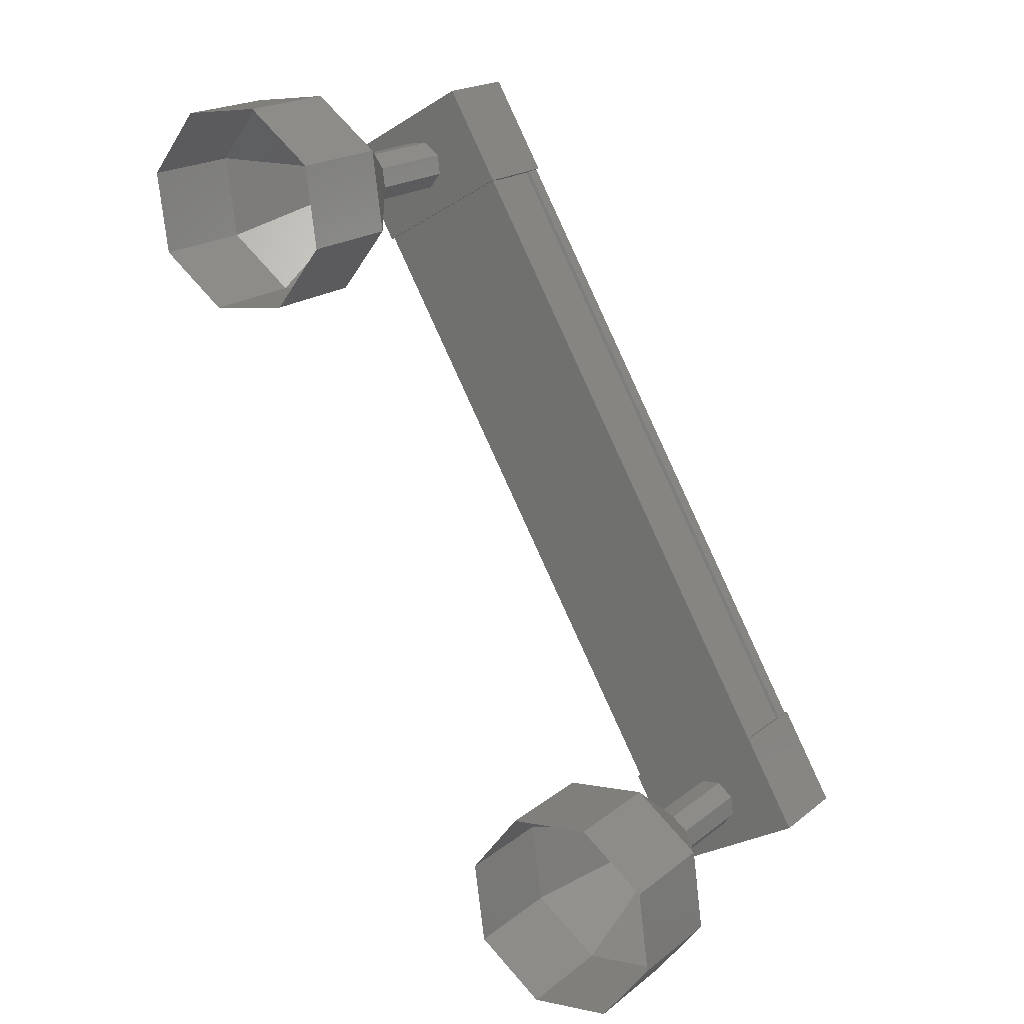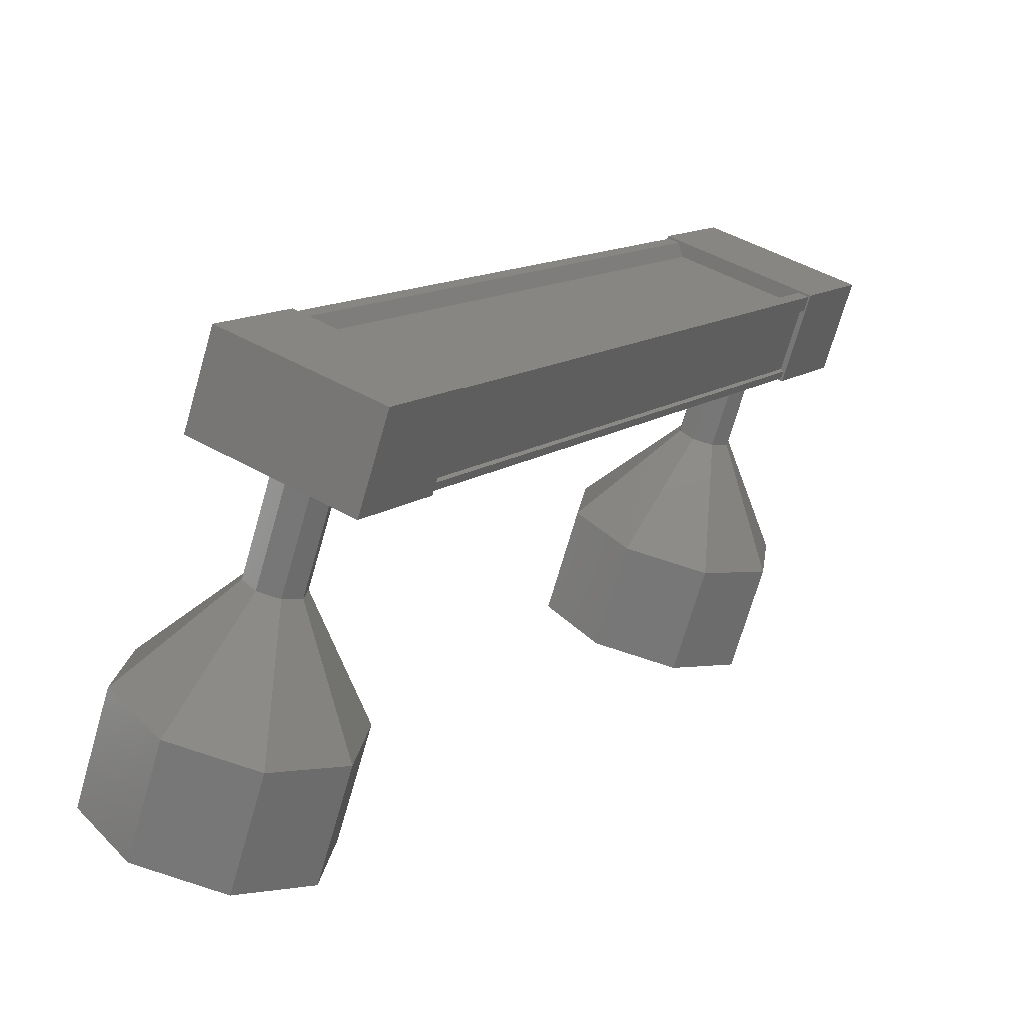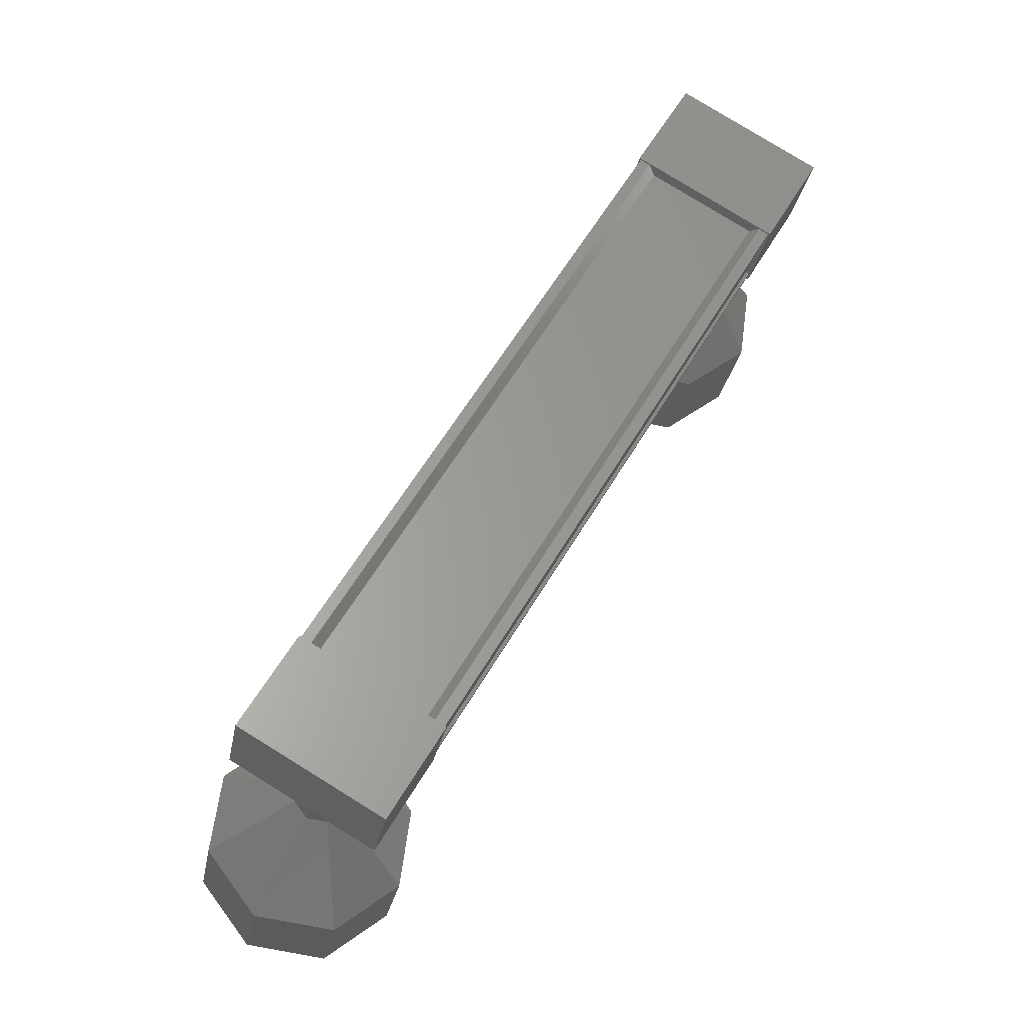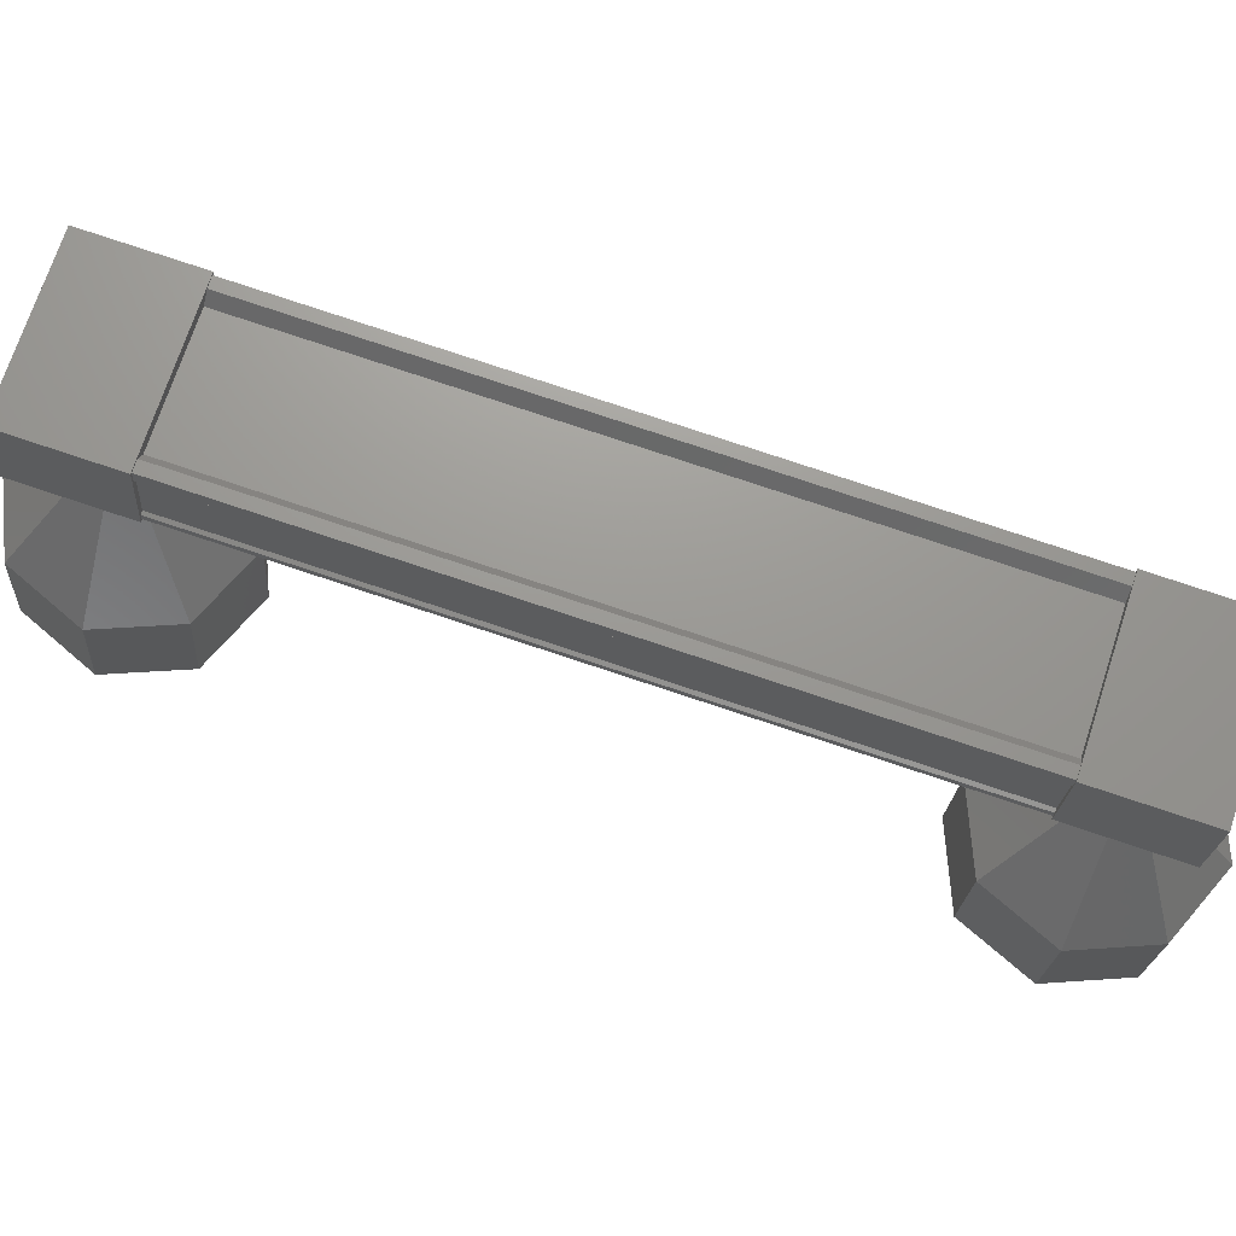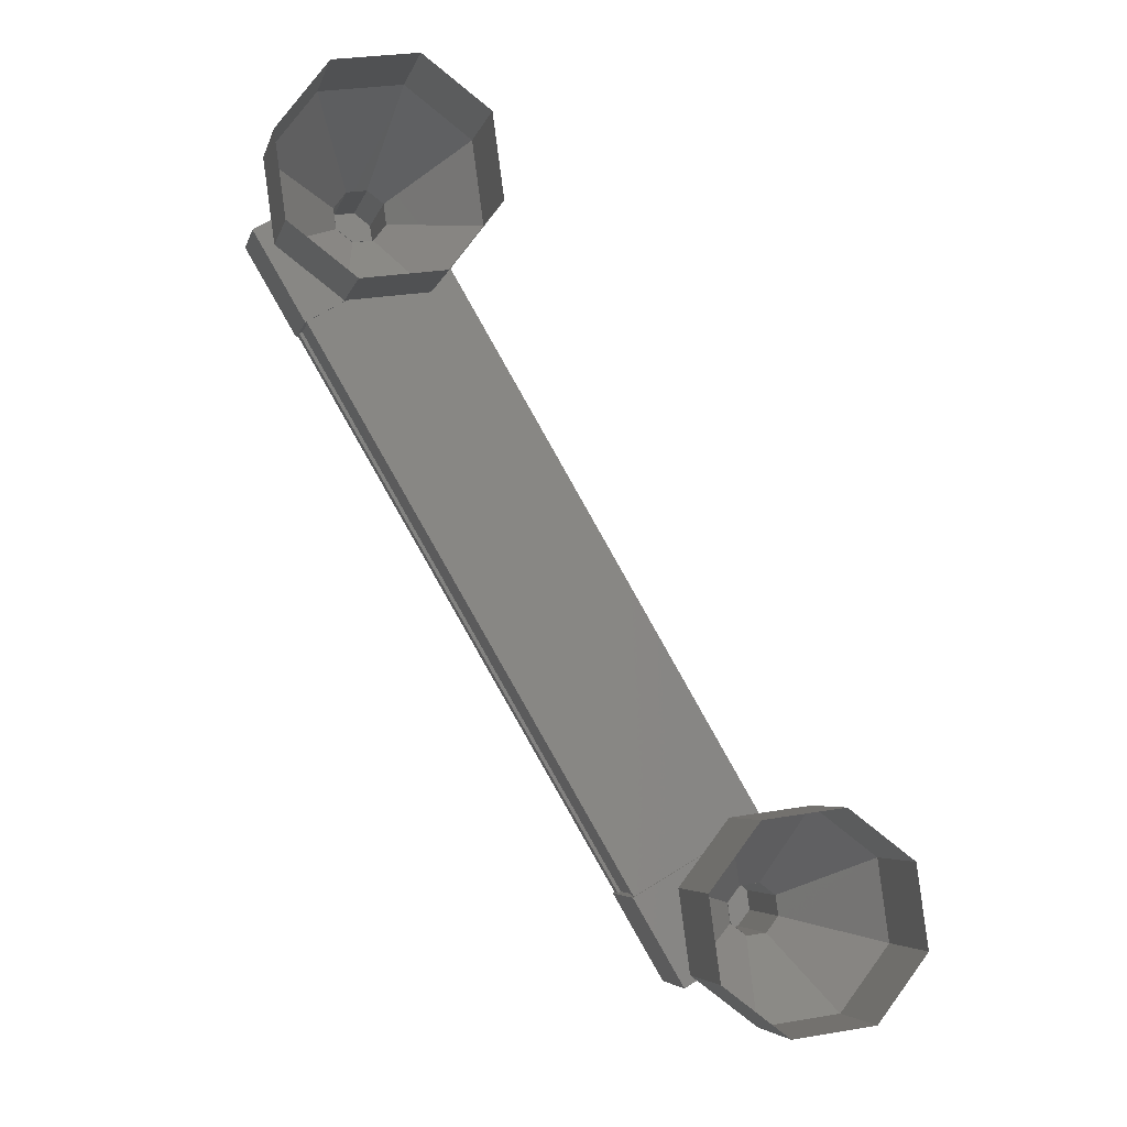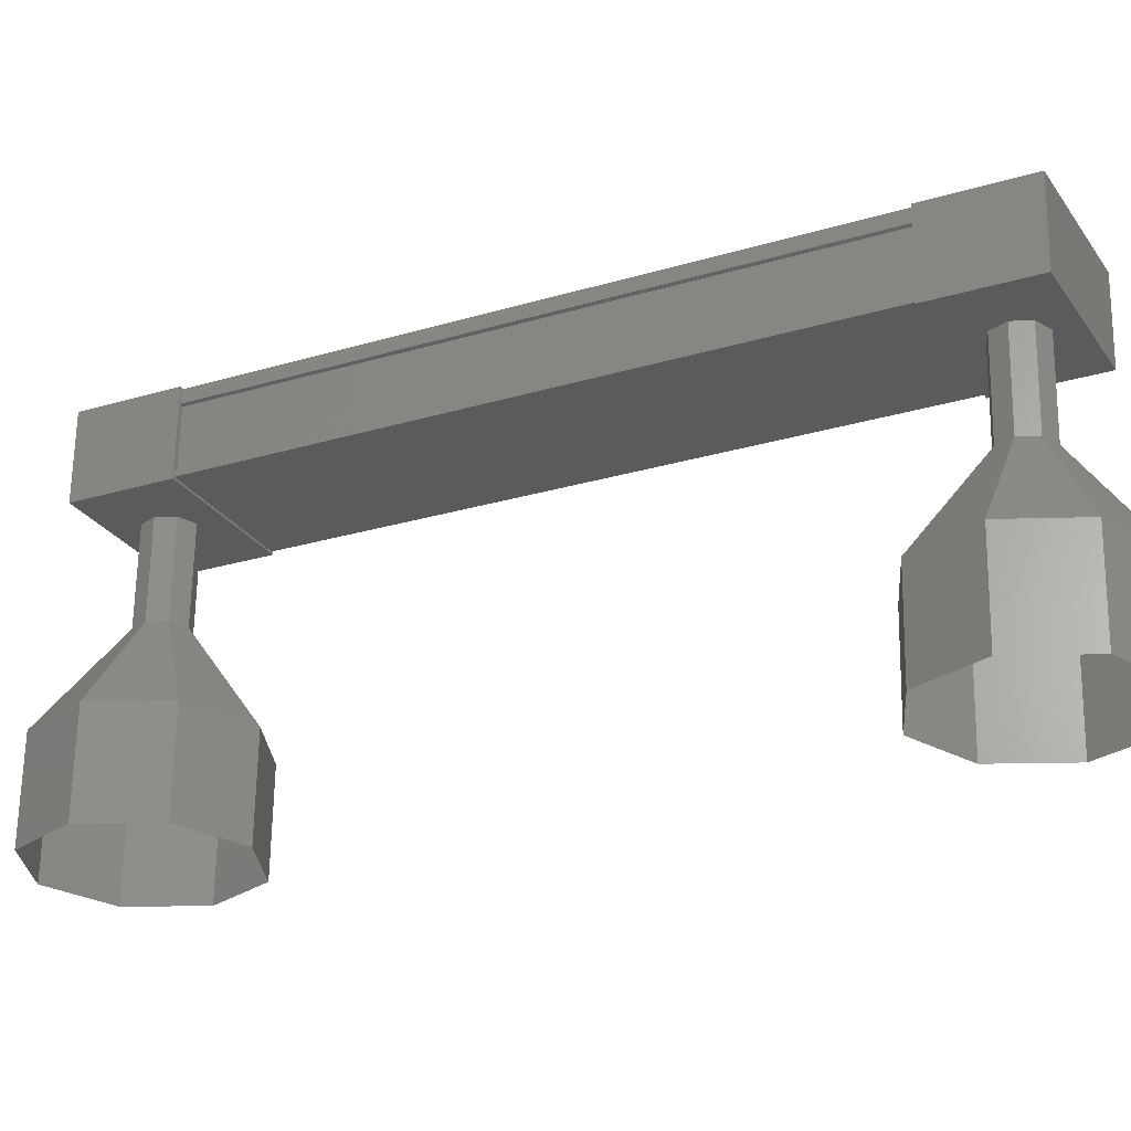
<metadata>
{"format":"stl","ext":"stl","renderer":"f3d","projection":"perspective","resolution":1024,"background":"white","views":[{"elev":18.8,"azim":50.0,"up":"+Z"},{"elev":20.3,"azim":179.9,"up":"+Y"},{"elev":-26.8,"azim":-173.9,"up":"+Z"},{"elev":54.7,"azim":-102.8,"up":"+Y"},{"elev":-4.5,"azim":4.0,"up":"+Z"},{"elev":-42.1,"azim":-93.7,"up":"+Y"}]}
</metadata>
<code>
# stl→obj: 107 verts, 152 faces
v -116.9 -959.4 -131.8
v -116.9 -959.3 -131.8
v -113.3 -958.3 -138.1
v -113.2 -958.2 -138
v -114.3 -958.6 -138.7
v -114.4 -958.6 -138.7
v -117.9 -959.6 -132.4
v -114.5 -958.6 -138.8
v -118 -959.6 -132.5
v -114.3 -959.3 -138.8
v -117.8 -960.3 -132.5
v -114.2 -959.3 -138.8
v -117.8 -960.3 -132.4
v -117.9 -959.7 -132.4
v -113.4 -958.4 -138.1
v -117.8 -959.6 -132.4
v -118 -959.7 -132.5
v -114.4 -958.7 -138.8
v -113 -958.1 -138.4
v -114 -959.3 -139.2
v -114.2 -958.5 -139.2
v -114.7 -958.6 -138.3
v -113.5 -958.3 -137.6
v -114.5 -959.4 -138.3
v -113.2 -959.1 -137.6
v -112.8 -958.9 -138.4
v -117.8 -959.5 -132.9
v -116.5 -959.1 -132.2
v -117.5 -960.3 -132.9
v -116.3 -959.9 -132.2
v -116.8 -960.1 -131.3
v -117 -959.3 -131.3
v -118.3 -959.6 -132.1
v -118 -960.4 -132.1
v -116.8 -959.2 -131.7
v -116.7 -959.4 -131.7
v -113.2 -958.4 -138
v -116.8 -959.4 -131.7
v -116.6 -959.9 -131.7
v -113.1 -958.9 -138
v -113 -958.9 -138
v -116.6 -960 -131.7
v -113 -959 -138
v -117 -961.1 -131.9
v -117.1 -962.2 -131.2
v -116.8 -961.1 -131.8
v -116.4 -962 -131.1
v -116.7 -961 -132
v -115.8 -961.8 -131.6
v -116.7 -961 -132.2
v -115.7 -961.8 -132.3
v -116.8 -961.1 -132.3
v -116.1 -961.9 -133
v -117 -961.1 -132.3
v -116.9 -962.1 -133.1
v -117.1 -961.2 -132.2
v -117.5 -962.3 -132.6
v -117.1 -961.2 -132
v -117.6 -962.3 -131.8
v -113.8 -959.2 -138.2
v -113.5 -960.1 -138.2
v -113.6 -959.1 -138.2
v -113.3 -960.1 -138.2
v -113.4 -959.1 -138.3
v -113.2 -960 -138.3
v -113.4 -959.1 -138.5
v -113.1 -960 -138.5
v -113.5 -959.1 -138.6
v -113.2 -960.1 -138.6
v -113.7 -959.2 -138.6
v -113.4 -960.1 -138.6
v -113.8 -959.2 -138.5
v -113.6 -960.2 -138.5
v -113.9 -959.2 -138.3
v -113.6 -960.2 -138.3
v -113.6 -961.2 -137.5
v -113.3 -962.2 -137.5
v -112.8 -961 -137.4
v -112.6 -962 -137.4
v -112.3 -960.8 -137.9
v -112 -961.8 -137.9
v -112.2 -960.8 -138.6
v -111.9 -961.8 -138.6
v -112.6 -960.9 -139.3
v -112.3 -961.9 -139.3
v -113.3 -961.1 -139.4
v -113.1 -962.1 -139.4
v -113.9 -961.3 -138.9
v -113.6 -962.3 -138.9
v -114 -961.3 -138.1
v -113.7 -962.3 -138.1
v -117.3 -960.2 -131.9
v -117.1 -960.1 -131.9
v -117 -960.1 -132
v -116.9 -960.1 -132.2
v -117.1 -960.1 -132.3
v -117.2 -960.2 -132.3
v -117.4 -960.2 -132.2
v -117.4 -960.2 -132
v -117.3 -963.3 -131.8
v -116.8 -963.2 -131.2
v -116.1 -962.9 -131.1
v -115.5 -962.8 -131.6
v -115.4 -962.8 -132.3
v -115.9 -962.9 -133
v -116.6 -963.1 -133.1
v -117.2 -963.3 -132.6
f 1 2 3
f 3 2 4
f 5 6 7
f 7 6 8
f 8 9 7
f 10 11 12
f 12 11 13
f 13 14 12
f 3 15 1
f 1 15 5
f 5 16 1
f 7 16 5
f 9 8 17
f 17 8 18
f 18 14 17
f 18 14 18
f 12 14 18
f 19 20 21
f 21 20 22
f 22 23 21
f 24 23 22
f 25 23 24
f 24 20 25
f 25 20 26
f 26 20 19
f 19 23 26
f 21 23 19
f 27 28 29
f 29 28 30
f 30 31 29
f 28 31 30
f 32 31 28
f 28 33 32
f 32 33 31
f 31 33 34
f 34 29 31
f 33 29 34
f 27 29 33
f 33 28 27
f 2 35 4
f 4 35 36
f 36 37 4
f 38 37 36
f 37 37 38
f 38 39 37
f 37 39 40
f 40 39 39
f 39 41 40
f 42 41 39
f 43 41 42
f 42 11 43
f 43 11 12
f 12 11 10
f 24 22 20
f 23 25 26
f 11 11 10
f 44 45 46
f 46 45 47
f 47 48 46
f 49 48 47
f 50 48 49
f 49 51 50
f 50 51 52
f 52 51 53
f 53 54 52
f 55 54 53
f 56 54 55
f 55 57 56
f 56 57 58
f 58 57 59
f 59 44 58
f 45 44 59
f 60 61 62
f 62 61 63
f 63 64 62
f 65 64 63
f 66 64 65
f 65 67 66
f 66 67 68
f 68 67 69
f 69 70 68
f 71 70 69
f 72 70 71
f 71 73 72
f 72 73 74
f 74 73 75
f 75 60 74
f 61 60 75
f 76 77 78
f 78 77 79
f 79 80 78
f 81 80 79
f 82 80 81
f 81 83 82
f 82 83 84
f 84 83 85
f 85 86 84
f 87 86 85
f 88 86 87
f 87 89 88
f 88 89 90
f 90 89 91
f 91 76 90
f 77 76 91
f 61 76 63
f 63 76 78
f 78 65 63
f 80 65 78
f 67 65 80
f 80 82 67
f 67 82 69
f 69 82 84
f 84 71 69
f 86 71 84
f 73 71 86
f 86 88 73
f 73 88 75
f 75 88 90
f 90 61 75
f 76 61 90
f 92 44 93
f 93 44 46
f 46 94 93
f 48 94 46
f 95 94 48
f 48 50 95
f 95 50 96
f 96 50 52
f 52 97 96
f 54 97 52
f 98 97 54
f 54 56 98
f 98 56 99
f 99 56 58
f 58 92 99
f 44 92 58
f 59 100 45
f 45 100 101
f 101 47 45
f 102 47 101
f 49 47 102
f 102 103 49
f 49 103 51
f 51 103 104
f 104 53 51
f 105 53 104
f 55 53 105
f 105 106 55
f 55 106 57
f 57 106 107
f 107 59 57
f 100 59 107

</code>
